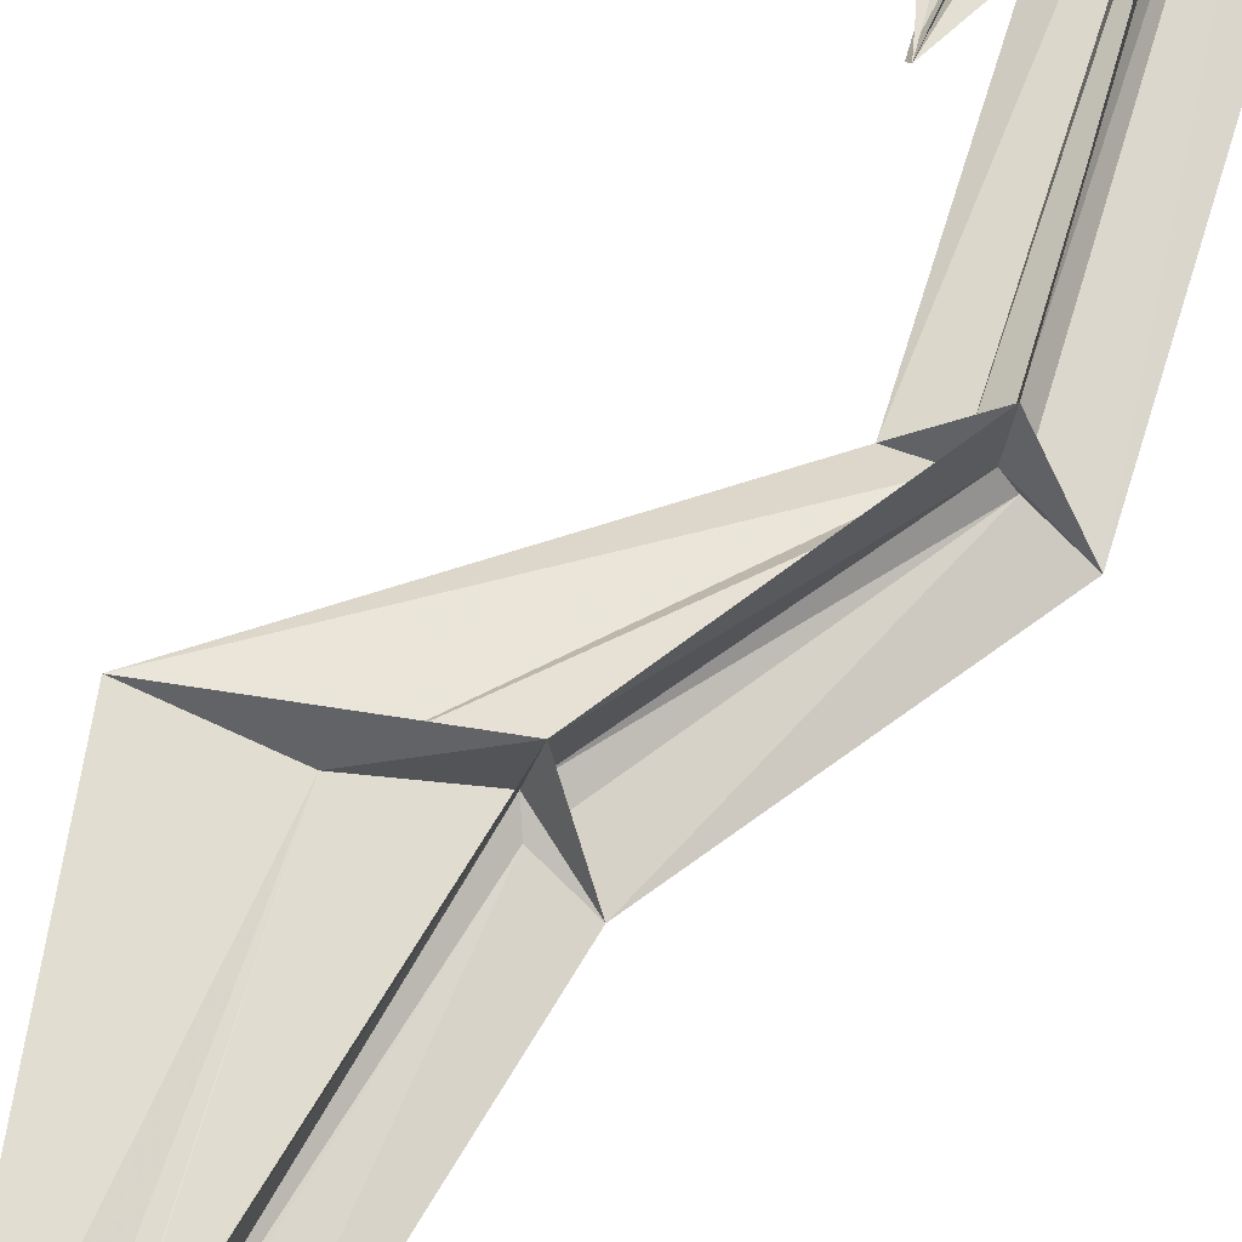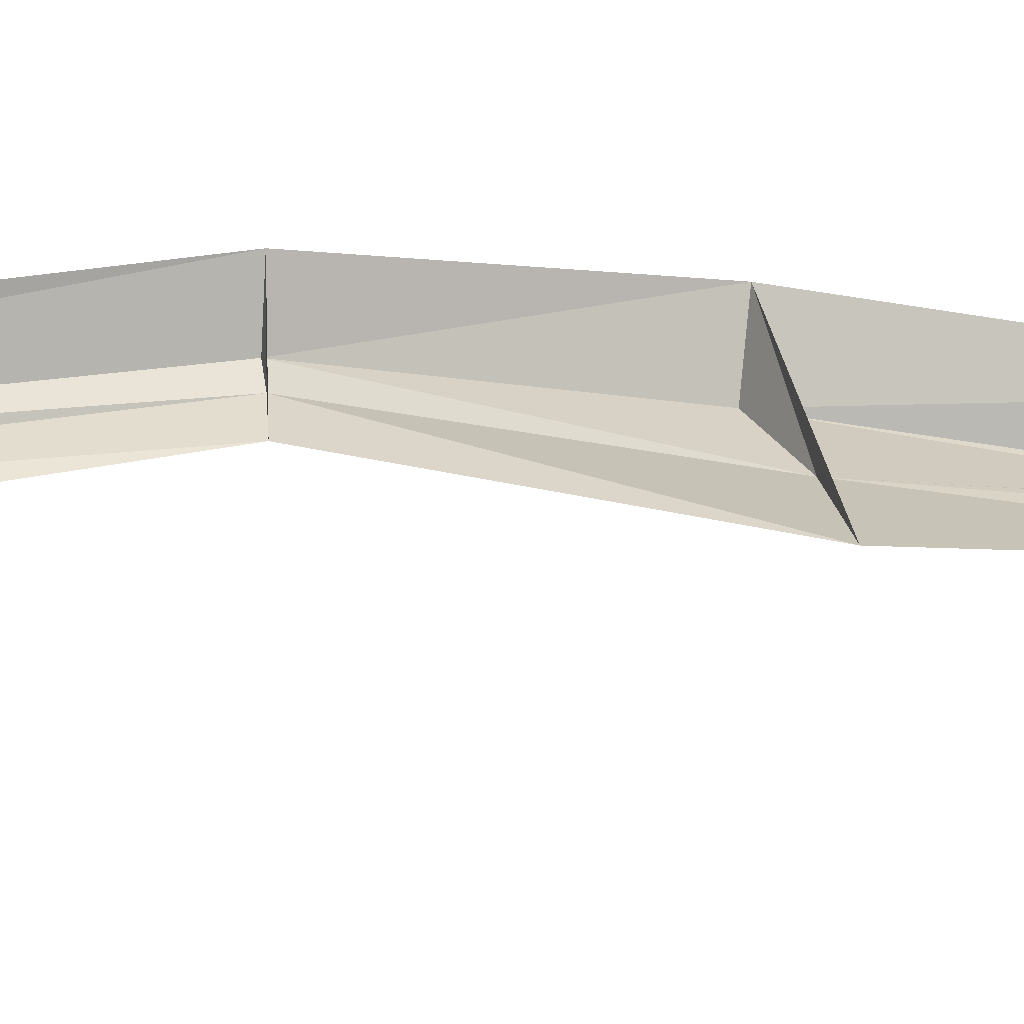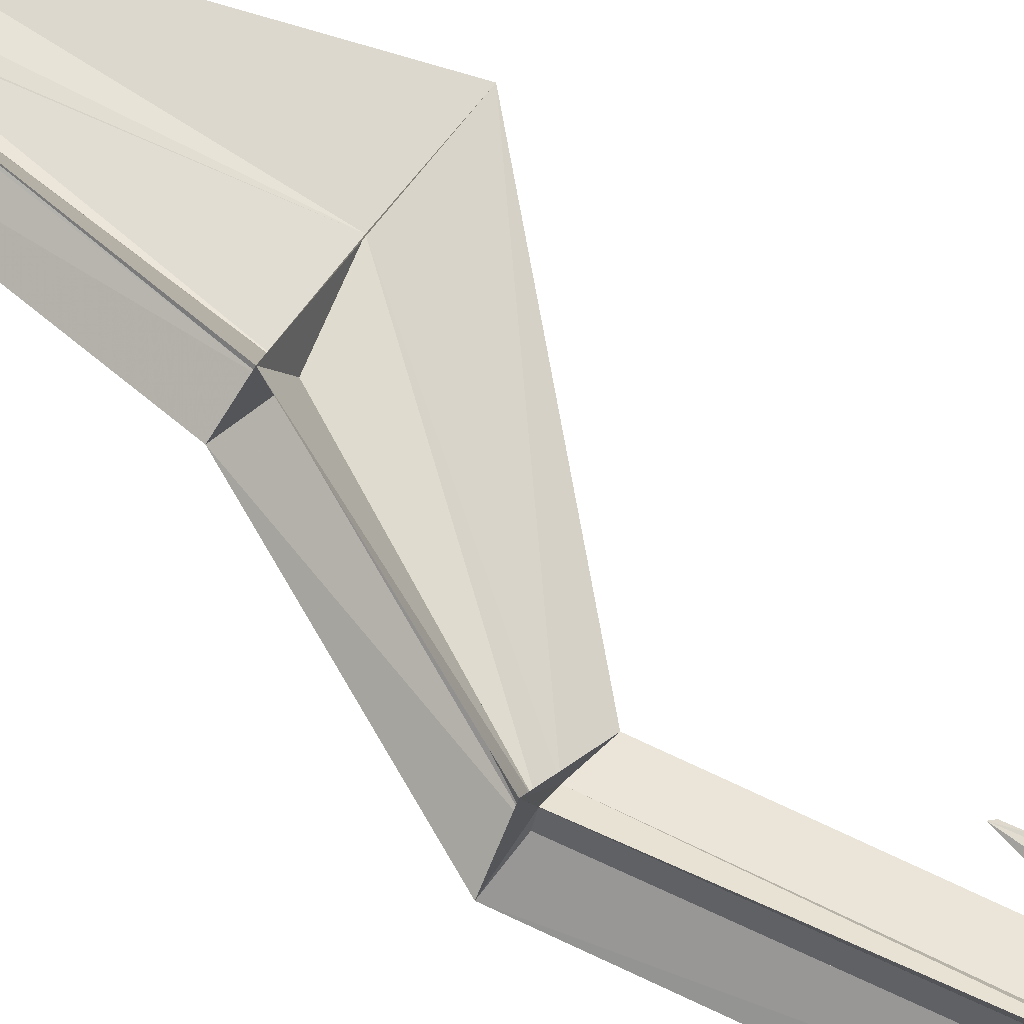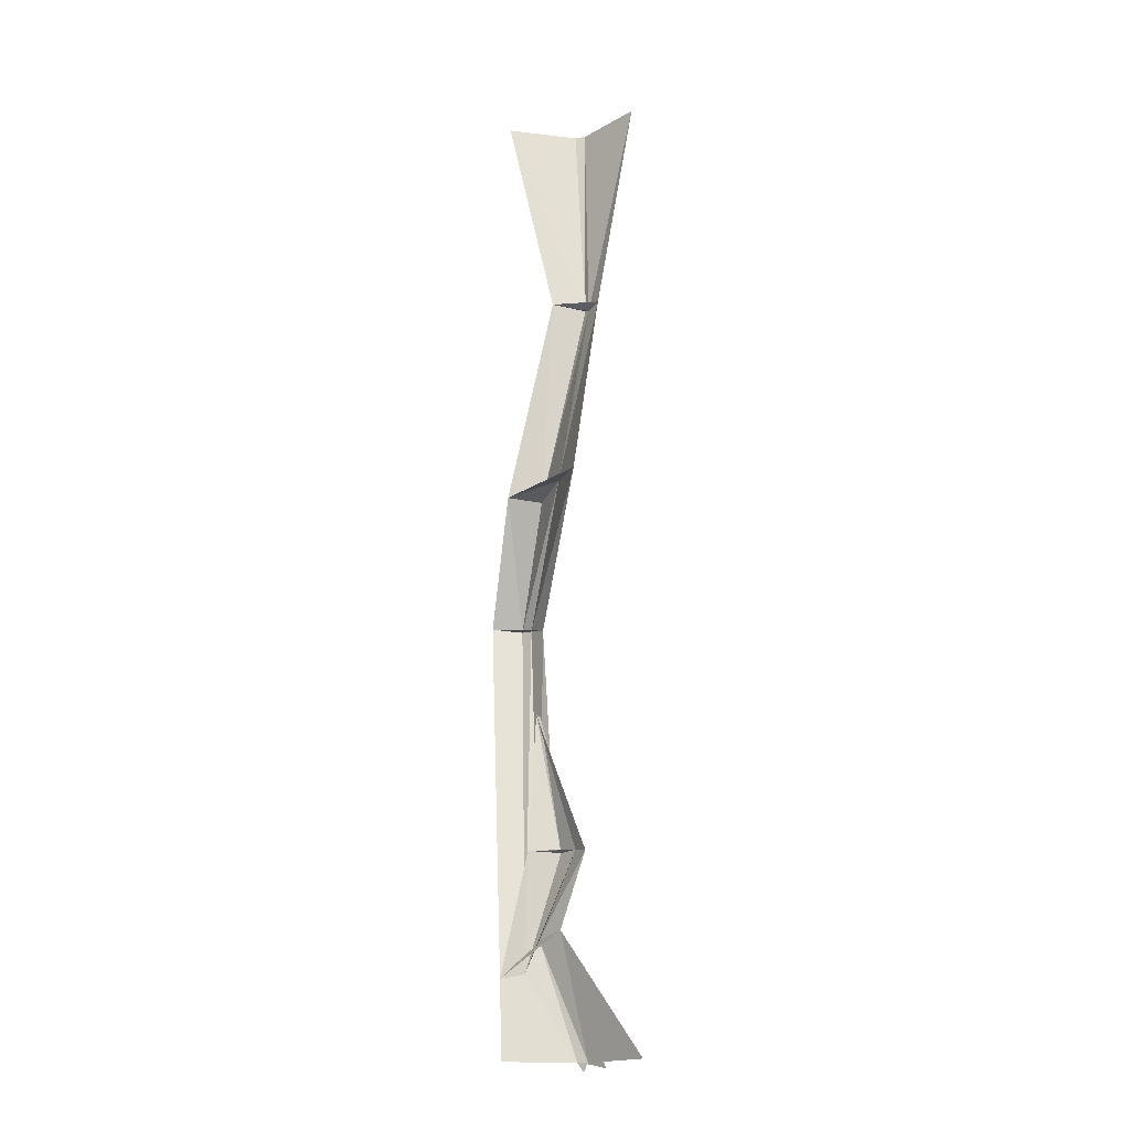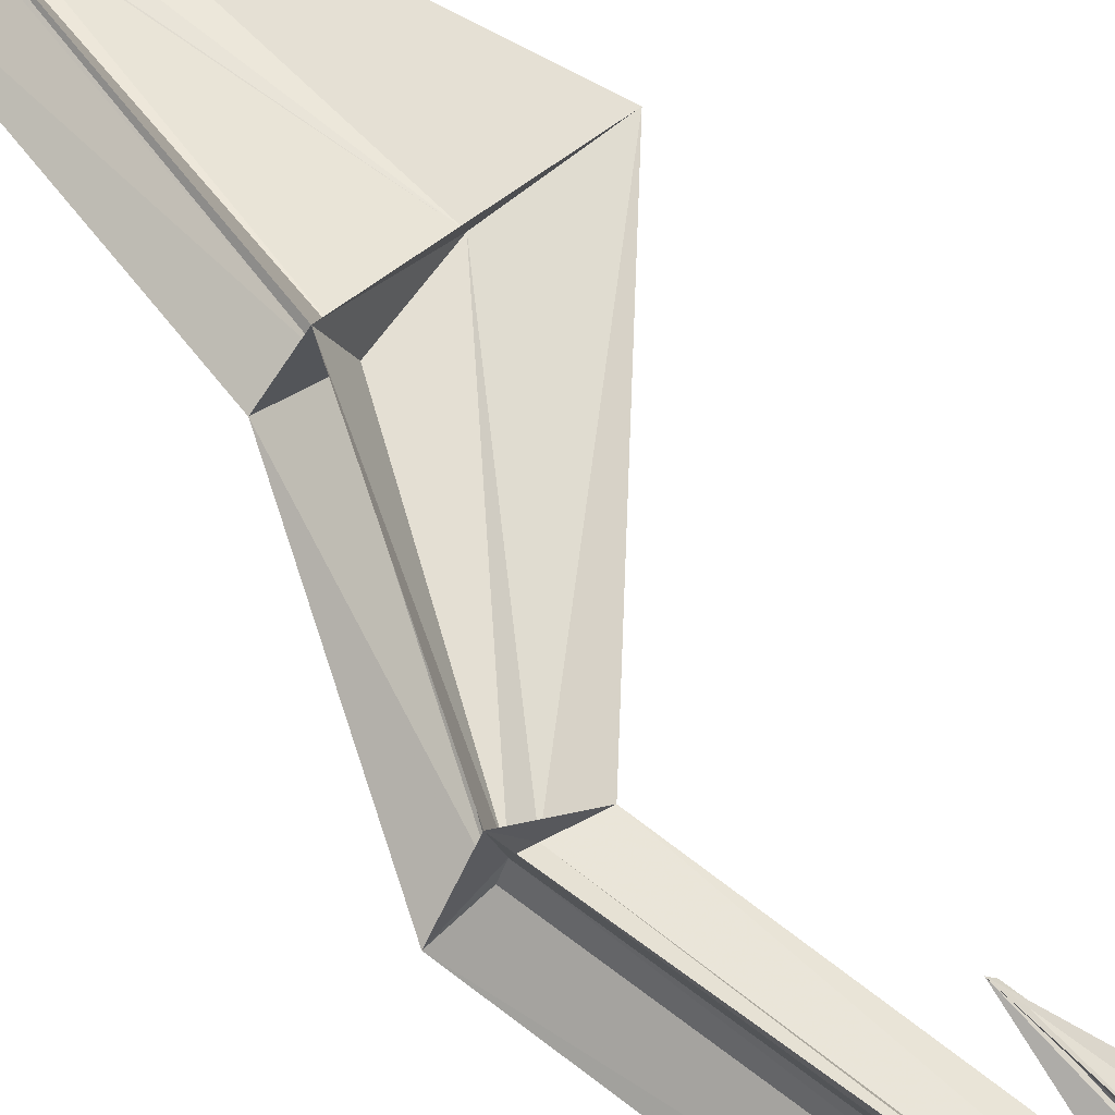
<metadata>
{"format":"obj","ext":"obj","renderer":"f3d","projection":"perspective","resolution":1024,"background":"white","views":[{"elev":54.2,"azim":23.4,"up":"+Y"},{"elev":17.0,"azim":-105.6,"up":"+Y"},{"elev":77.8,"azim":123.1,"up":"+Y"},{"elev":-18.3,"azim":-102.9,"up":"+Z"},{"elev":72.2,"azim":135.7,"up":"+Y"}]}
</metadata>
<code>
g hd_lightningThin1_mesh
v -0.05326 -0.03075 0
v 0 0.0615 0
v 0.05326 -0.03075 0
v -0.05326 -0.03075 10
v 0 0.0615 10
v 0.05326 -0.03075 10
v 0.07061 0.565 0.8255
v 0.1758 0.4226 1.155
v 0.06785 0.4226 1.155
v -0.0466 0.44 5.63
v -0.003137 0.3647 5.713
v -0.5035 0.3647 5.713
v -0.285 0.02452 7.749
v -0.2578 0.02181 7.713
v -0.359 0.006229 7.72
v 0.6115 0.5004 4.412
v 0.6648 0.4121 4.402
v 0.5132 0.424 4.402
v -0.05301 0.4482 3.349
v -0.1052 0.2457 1.983
v -0.05196 0.1535 2.032
v -0.3269 0.1535 1.983
v 0 0 -0.08691
v -0.6928 -0.4 0
v -0.1765 0.2682 1.227
v 0 0.8 0
v 0.0691 0.8075 0.7779
v 0.6928 -0.4 0
v 0.4194 0.2579 1.16
v 0.665 0.8074 4.441
v 0.8916 0.2687 4.438
v 0.2899 0.3495 4.353
v 0.05151 0.7777 5.694
v -0.2313 0.3687 7.818
v 0.2238 0.2576 5.771
v -0.01762 -0.06825 7.728
v -1.074 0.3421 5.651
v -0.5548 -0.04542 7.743
v 0 0.8 10
v 0.6928 -0.4 10
v -0.6928 -0.4 10
v -0.05074 0.565 2.003
v 0.1945 0.03726 2.074
v -0.5316 0.1046 1.948
v -0.02513 0.4828 3.372
v 0.07061 0.565 0.8255
v 0 0.0615 0
v -0.05326 -0.03075 0
v 0.06785 0.4226 1.155
v 0.1758 0.4226 1.155
v 0.05326 -0.03075 0
v 0.1758 0.4226 1.155
v 0.07061 0.565 0.8255
v 0.06785 0.4226 1.155
v 0.6648 0.4121 4.402
v 0.1758 0.4226 1.155
v 0.07061 0.565 0.8255
v 0.6115 0.5004 4.412
v 0.5132 0.424 4.402
v 0.06785 0.4226 1.155
v -0.2578 0.02181 7.713
v -0.003137 0.3647 5.713
v -0.0466 0.44 5.63
v -0.285 0.02452 7.749
v -0.359 0.006229 7.72
v -0.5035 0.3647 5.713
v -0.2578 0.02181 7.713
v -0.285 0.02452 7.749
v -0.359 0.006229 7.72
v 0.05326 -0.03075 10
v -0.2578 0.02181 7.713
v -0.285 0.02452 7.749
v 0 0.0615 10
v -0.05326 -0.03075 10
v -0.359 0.006229 7.72
v 0.6648 0.4121 4.402
v -0.003137 0.3647 5.713
v -0.0466 0.44 5.63
v 0.6115 0.5004 4.412
v 0.5132 0.424 4.402
v -0.5035 0.3647 5.713
v -0.003137 0.3647 5.713
v 0.6648 0.4121 4.402
v 0.6115 0.5004 4.412
v -0.0466 0.44 5.63
v -0.5035 0.3647 5.713
v 0.5132 0.424 4.402
v 0.1758 0.4226 1.155
v 0.07061 0.565 0.8255
v 0.06785 0.4226 1.155
v -0.05196 0.1535 2.032
v 0.1758 0.4226 1.155
v 0.07061 0.565 0.8255
v -0.1052 0.2457 1.983
v -0.3269 0.1535 1.983
v 0.06785 0.4226 1.155
v -0.05196 0.1535 2.032
v -0.1052 0.2457 1.983
v -0.3269 0.1535 1.983
v -0.05301 0.4482 3.349
v -0.05196 0.1535 2.032
v -0.1052 0.2457 1.983
v -0.05301 0.4482 3.349
v -0.3269 0.1535 1.983
v -0.05326 -0.03075 0
v 0 0.0615 0
v 0 0.0615 0
v 0 0 -0.08691
v 0.05326 -0.03075 0
v 0.05326 -0.03075 0
v 0 0 -0.08691
v -0.05326 -0.03075 0
v -0.05326 -0.03075 0
v 0.06785 0.4226 1.155
v 0 0.0615 0
v 0.07061 0.565 0.8255
v 0.05326 -0.03075 0
v 0.1758 0.4226 1.155
v 0.07061 0.565 0.8255
v 0.0691 0.8075 0.7779
v 0.6115 0.5004 4.412
v 0.1758 0.4226 1.155
v 0.4194 0.2579 1.16
v 0.6648 0.4121 4.402
v 0.07061 0.565 0.8255
v 0.0691 0.8075 0.7779
v 0.4194 0.2579 1.16
v 0.1758 0.4226 1.155
v 0.06785 0.4226 1.155
v -0.1765 0.2682 1.227
v 0.5132 0.424 4.402
v 0.1758 0.4226 1.155
v 0.4194 0.2579 1.16
v -0.1765 0.2682 1.227
v 0.06785 0.4226 1.155
v 0.06785 0.4226 1.155
v -0.1765 0.2682 1.227
v 0.0691 0.8075 0.7779
v 0.07061 0.565 0.8255
v -0.0466 0.44 5.63
v -0.285 0.02452 7.749
v -0.003137 0.3647 5.713
v -0.2578 0.02181 7.713
v -0.0466 0.44 5.63
v 0.05151 0.7777 5.694
v 0.2238 0.2576 5.771
v -0.003137 0.3647 5.713
v -0.5035 0.3647 5.713
v -0.359 0.006229 7.72
v -0.003137 0.3647 5.713
v 0.2238 0.2576 5.771
v -1.074 0.3421 5.651
v -0.5035 0.3647 5.713
v -0.5035 0.3647 5.713
v -1.074 0.3421 5.651
v 0.05151 0.7777 5.694
v -0.0466 0.44 5.63
v -0.285 0.02452 7.749
v -0.2313 0.3687 7.818
v 0 0.0615 10
v -0.2578 0.02181 7.713
v -0.01762 -0.06825 7.728
v 0.05326 -0.03075 10
v -0.285 0.02452 7.749
v -0.2313 0.3687 7.818
v -0.01762 -0.06825 7.728
v -0.2578 0.02181 7.713
v -0.359 0.006229 7.72
v -0.5548 -0.04542 7.743
v -0.05326 -0.03075 10
v -0.2578 0.02181 7.713
v -0.01762 -0.06825 7.728
v -0.5548 -0.04542 7.743
v -0.359 0.006229 7.72
v -0.359 0.006229 7.72
v -0.5548 -0.04542 7.743
v -0.2313 0.3687 7.818
v -0.285 0.02452 7.749
v 0.6115 0.5004 4.412
v 0.665 0.8074 4.441
v 0.05151 0.7777 5.694
v -0.0466 0.44 5.63
v 0.6648 0.4121 4.402
v 0.8916 0.2687 4.438
v 0.2238 0.2576 5.771
v -0.003137 0.3647 5.713
v 0.6115 0.5004 4.412
v 0.665 0.8074 4.441
v 0.8916 0.2687 4.438
v 0.6648 0.4121 4.402
v 0.5132 0.424 4.402
v 0.2899 0.3495 4.353
v -1.074 0.3421 5.651
v -0.5035 0.3647 5.713
v 0.6648 0.4121 4.402
v 0.8916 0.2687 4.438
v 0.2899 0.3495 4.353
v 0.5132 0.424 4.402
v 0.5132 0.424 4.402
v 0.2899 0.3495 4.353
v 0.665 0.8074 4.441
v 0.6115 0.5004 4.412
v 0.07061 0.565 0.8255
v 0.0691 0.8075 0.7779
v -0.1052 0.2457 1.983
v 0.1758 0.4226 1.155
v 0.4194 0.2579 1.16
v -0.05196 0.1535 2.032
v 0.06785 0.4226 1.155
v -0.1765 0.2682 1.227
v -0.3269 0.1535 1.983
v -0.1052 0.2457 1.983
v -0.05074 0.565 2.003
v -0.05301 0.4482 3.349
v -0.05196 0.1535 2.032
v 0.1945 0.03726 2.074
v -0.02513 0.4828 3.372
v -0.05301 0.4482 3.349
v -0.1052 0.2457 1.983
v -0.05074 0.565 2.003
v 0.1945 0.03726 2.074
v -0.05196 0.1535 2.032
v -0.3269 0.1535 1.983
v -0.5316 0.1046 1.948
v -0.02513 0.4828 3.372
v -0.05301 0.4482 3.349
v -0.05196 0.1535 2.032
v 0.1945 0.03726 2.074
v -0.5316 0.1046 1.948
v -0.3269 0.1535 1.983
v -0.3269 0.1535 1.983
v -0.5316 0.1046 1.948
v -0.05074 0.565 2.003
v -0.1052 0.2457 1.983
v -0.05326 -0.03075 0
v 0.06785 0.4226 1.155
v -0.1765 0.2682 1.227
v -0.6928 -0.4 0
v 0 0.0615 0
v 0.07061 0.565 0.8255
v 0.0691 0.8075 0.7779
v 0 0.8 0
v 0.05326 -0.03075 0
v 0.1758 0.4226 1.155
v 0.4194 0.2579 1.16
v 0.6928 -0.4 0
v 0.07061 0.565 0.8255
v 0.6115 0.5004 4.412
v 0.665 0.8074 4.441
v 0.0691 0.8075 0.7779
v 0.1758 0.4226 1.155
v 0.6648 0.4121 4.402
v 0.8916 0.2687 4.438
v 0.4194 0.2579 1.16
v 0.07061 0.565 0.8255
v 0.1758 0.4226 1.155
v 0.4194 0.2579 1.16
v 0.0691 0.8075 0.7779
v 0.06785 0.4226 1.155
v 0.5132 0.424 4.402
v 0.2899 0.3495 4.353
v -0.1765 0.2682 1.227
v 0.1758 0.4226 1.155
v 0.06785 0.4226 1.155
v -0.1765 0.2682 1.227
v 0.4194 0.2579 1.16
v 0.06785 0.4226 1.155
v 0.07061 0.565 0.8255
v 0.0691 0.8075 0.7779
v -0.1765 0.2682 1.227
v -0.0466 0.44 5.63
v -0.285 0.02452 7.749
v -0.2313 0.3687 7.818
v 0.05151 0.7777 5.694
v -0.003137 0.3647 5.713
v -0.2578 0.02181 7.713
v -0.01762 -0.06825 7.728
v 0.2238 0.2576 5.771
v -0.0466 0.44 5.63
v -0.003137 0.3647 5.713
v 0.2238 0.2576 5.771
v 0.05151 0.7777 5.694
v -0.5035 0.3647 5.713
v -0.359 0.006229 7.72
v -0.5548 -0.04542 7.743
v -1.074 0.3421 5.651
v -0.003137 0.3647 5.713
v -0.5035 0.3647 5.713
v -1.074 0.3421 5.651
v 0.2238 0.2576 5.771
v -0.5035 0.3647 5.713
v -0.0466 0.44 5.63
v 0.05151 0.7777 5.694
v -1.074 0.3421 5.651
v -0.285 0.02452 7.749
v 0 0.0615 10
v 0 0.8 10
v -0.2313 0.3687 7.818
v -0.2578 0.02181 7.713
v 0.05326 -0.03075 10
v 0.6928 -0.4 10
v -0.01762 -0.06825 7.728
v -0.285 0.02452 7.749
v -0.2578 0.02181 7.713
v -0.01762 -0.06825 7.728
v -0.2313 0.3687 7.818
v -0.359 0.006229 7.72
v -0.05326 -0.03075 10
v -0.6928 -0.4 10
v -0.5548 -0.04542 7.743
v -0.2578 0.02181 7.713
v -0.359 0.006229 7.72
v -0.5548 -0.04542 7.743
v -0.01762 -0.06825 7.728
v -0.359 0.006229 7.72
v -0.285 0.02452 7.749
v -0.2313 0.3687 7.818
v -0.5548 -0.04542 7.743
v 0.6115 0.5004 4.412
v -0.0466 0.44 5.63
v 0.05151 0.7777 5.694
v 0.665 0.8074 4.441
v 0.6648 0.4121 4.402
v -0.003137 0.3647 5.713
v 0.2238 0.2576 5.771
v 0.8916 0.2687 4.438
v 0.6115 0.5004 4.412
v 0.6648 0.4121 4.402
v 0.8916 0.2687 4.438
v 0.665 0.8074 4.441
v 0.5132 0.424 4.402
v -0.5035 0.3647 5.713
v -1.074 0.3421 5.651
v 0.2899 0.3495 4.353
v 0.6648 0.4121 4.402
v 0.5132 0.424 4.402
v 0.2899 0.3495 4.353
v 0.8916 0.2687 4.438
v 0.5132 0.424 4.402
v 0.6115 0.5004 4.412
v 0.665 0.8074 4.441
v 0.2899 0.3495 4.353
v 0.07061 0.565 0.8255
v -0.1052 0.2457 1.983
v -0.05074 0.565 2.003
v 0.0691 0.8075 0.7779
v 0.1758 0.4226 1.155
v -0.05196 0.1535 2.032
v 0.1945 0.03726 2.074
v 0.4194 0.2579 1.16
v 0.06785 0.4226 1.155
v -0.3269 0.1535 1.983
v -0.5316 0.1046 1.948
v -0.1765 0.2682 1.227
v -0.1052 0.2457 1.983
v -0.05301 0.4482 3.349
v -0.02513 0.4828 3.372
v -0.05074 0.565 2.003
v -0.05196 0.1535 2.032
v -0.05301 0.4482 3.349
v -0.02513 0.4828 3.372
v 0.1945 0.03726 2.074
v -0.1052 0.2457 1.983
v -0.05196 0.1535 2.032
v 0.1945 0.03726 2.074
v -0.05074 0.565 2.003
v -0.3269 0.1535 1.983
v -0.05301 0.4482 3.349
v -0.02513 0.4828 3.372
v -0.5316 0.1046 1.948
v -0.05196 0.1535 2.032
v -0.3269 0.1535 1.983
v -0.5316 0.1046 1.948
v 0.1945 0.03726 2.074
v -0.3269 0.1535 1.983
v -0.1052 0.2457 1.983
v -0.05074 0.565 2.003
v -0.5316 0.1046 1.948
g hd_lightningThin1_mesh_0
f 25 24 113
f 114 25 113
f 27 26 115
f 116 27 115
f 29 28 117
f 118 29 117
f 30 120 119
f 121 30 119
f 31 123 122
f 124 31 122
f 32 130 129
f 131 32 129
f 34 33 140
f 141 34 140
f 36 35 142
f 143 36 142
f 146 145 144
f 147 146 144
f 38 37 148
f 149 38 148
f 152 151 150
f 153 152 150
f 156 155 154
f 157 156 154
f 39 159 158
f 160 39 158
f 40 162 161
f 163 40 161
f 166 165 164
f 167 166 164
f 41 169 168
f 170 41 168
f 173 172 171
f 174 173 171
f 177 176 175
f 178 177 175
f 181 180 179
f 182 181 179
f 185 184 183
f 186 185 183
f 189 188 187
f 190 189 187
f 193 192 191
f 194 193 191
f 197 196 195
f 198 197 195
f 201 200 199
f 202 201 199
f 42 204 203
f 205 42 203
f 43 207 206
f 208 43 206
f 44 210 209
f 211 44 209
f 45 213 212
f 214 45 212
f 217 216 215
f 218 217 215
f 221 220 219
f 222 221 219
f 225 224 223
f 226 225 223
f 229 228 227
f 230 229 227
f 233 232 231
f 234 233 231
f 237 236 235
f 238 237 235
f 241 240 239
f 242 241 239
f 245 244 243
f 246 245 243
f 249 248 247
f 250 249 247
f 253 252 251
f 254 253 251
f 261 260 259
f 262 261 259
f 273 272 271
f 274 273 271
f 277 276 275
f 278 277 275
f 281 280 279
f 282 281 279
f 285 284 283
f 286 285 283
f 289 288 287
f 290 289 287
f 293 292 291
f 294 293 291
f 297 296 295
f 298 297 295
f 301 300 299
f 302 301 299
f 305 304 303
f 306 305 303
f 309 308 307
f 310 309 307
f 313 312 311
f 314 313 311
f 317 316 315
f 318 317 315
f 321 320 319
f 322 321 319
f 325 324 323
f 326 325 323
f 329 328 327
f 330 329 327
f 333 332 331
f 334 333 331
f 337 336 335
f 338 337 335
f 341 340 339
f 342 341 339
f 345 344 343
f 346 345 343
f 349 348 347
f 350 349 347
f 353 352 351
f 354 353 351
f 357 356 355
f 358 357 355
f 361 360 359
f 362 361 359
f 365 364 363
f 366 365 363
f 369 368 367
f 370 369 367
f 373 372 371
f 374 373 371
f 377 376 375
f 378 377 375
f 1 9 2
f 1 9 2
f 9 7 2
f 9 7 2
f 70 4 69
f 70 4 69
f 71 70 69
f 71 70 69
f 5 6 67
f 5 6 67
f 68 5 67
f 68 5 67
f 46 8 3
f 46 8 3
f 47 46 3
f 47 46 3
f 10 13 11
f 10 13 11
f 13 14 11
f 13 14 11
f 61 15 12
f 61 15 12
f 62 61 12
f 62 61 12
f 16 17 52
f 16 17 52
f 53 16 52
f 53 16 52
f 55 18 54
f 55 18 54
f 56 55 54
f 56 55 54
f 98 19 97
f 98 19 97
f 20 21 88
f 20 21 88
f 89 20 88
f 89 20 88
f 91 22 90
f 91 22 90
f 92 91 90
f 92 91 90
f 106 23 105
f 106 23 105
f 50 49 48
f 50 49 48
f 51 50 48
f 51 50 48
f 59 58 57
f 59 58 57
f 60 59 57
f 60 59 57
f 65 64 63
f 65 64 63
f 66 65 63
f 66 65 63
f 74 73 72
f 74 73 72
f 75 74 72
f 75 74 72
f 78 77 76
f 78 77 76
f 79 78 76
f 79 78 76
f 82 81 80
f 82 81 80
f 83 82 80
f 83 82 80
f 86 85 84
f 86 85 84
f 87 86 84
f 87 86 84
f 95 94 93
f 95 94 93
f 96 95 93
f 96 95 93
f 101 100 99
f 101 100 99
f 104 103 102
f 104 103 102
f 109 108 107
f 109 108 107
f 112 111 110
f 112 111 110
f 127 126 125
f 127 126 125
f 128 127 125
f 128 127 125
f 134 133 132
f 134 133 132
f 135 134 132
f 135 134 132
f 138 137 136
f 138 137 136
f 139 138 136
f 139 138 136
f 257 256 255
f 257 256 255
f 258 257 255
f 258 257 255
f 265 264 263
f 265 264 263
f 266 265 263
f 266 265 263
f 269 268 267
f 269 268 267
f 270 269 267
f 270 269 267

</code>
